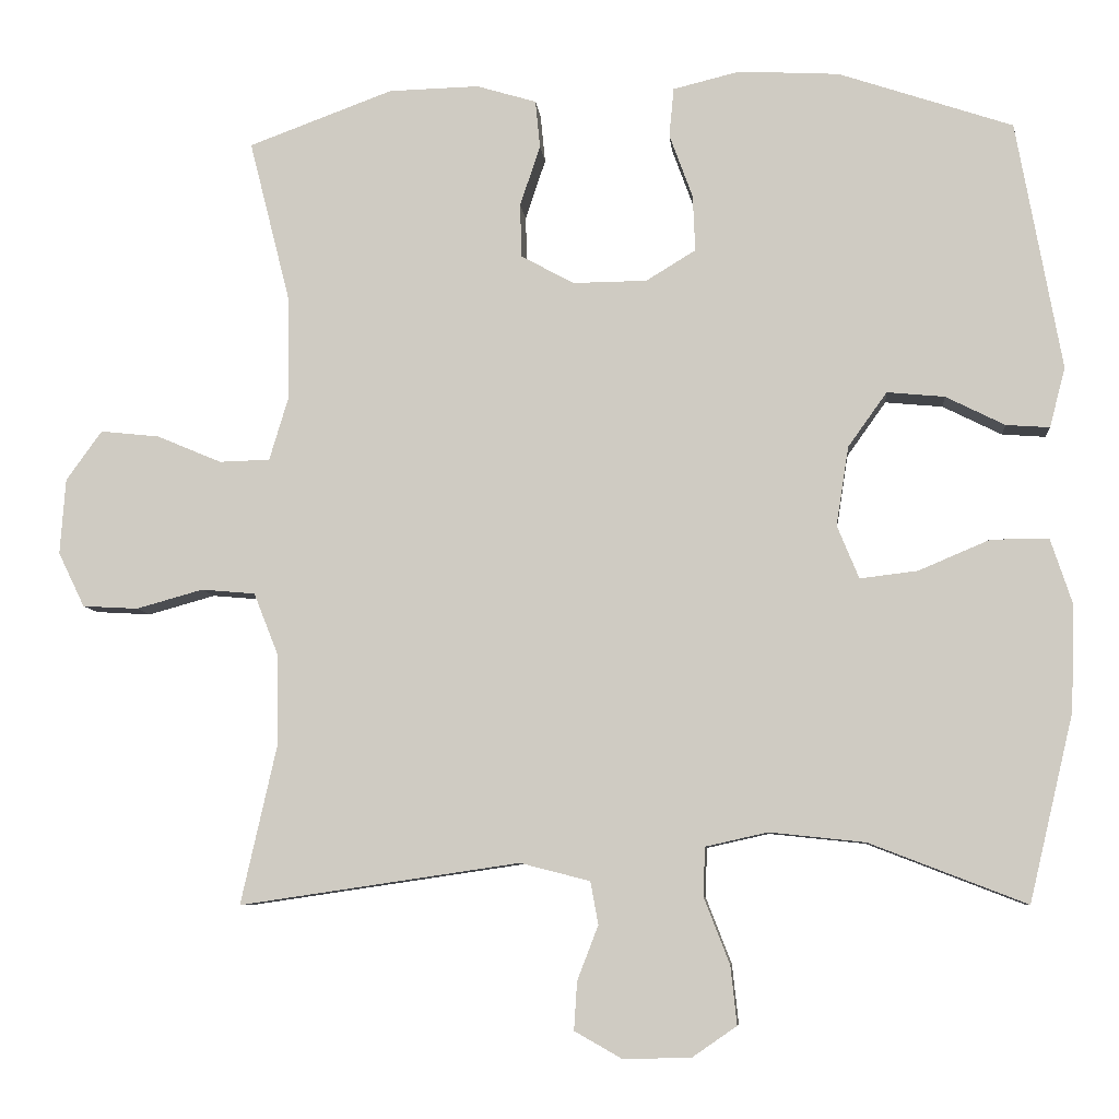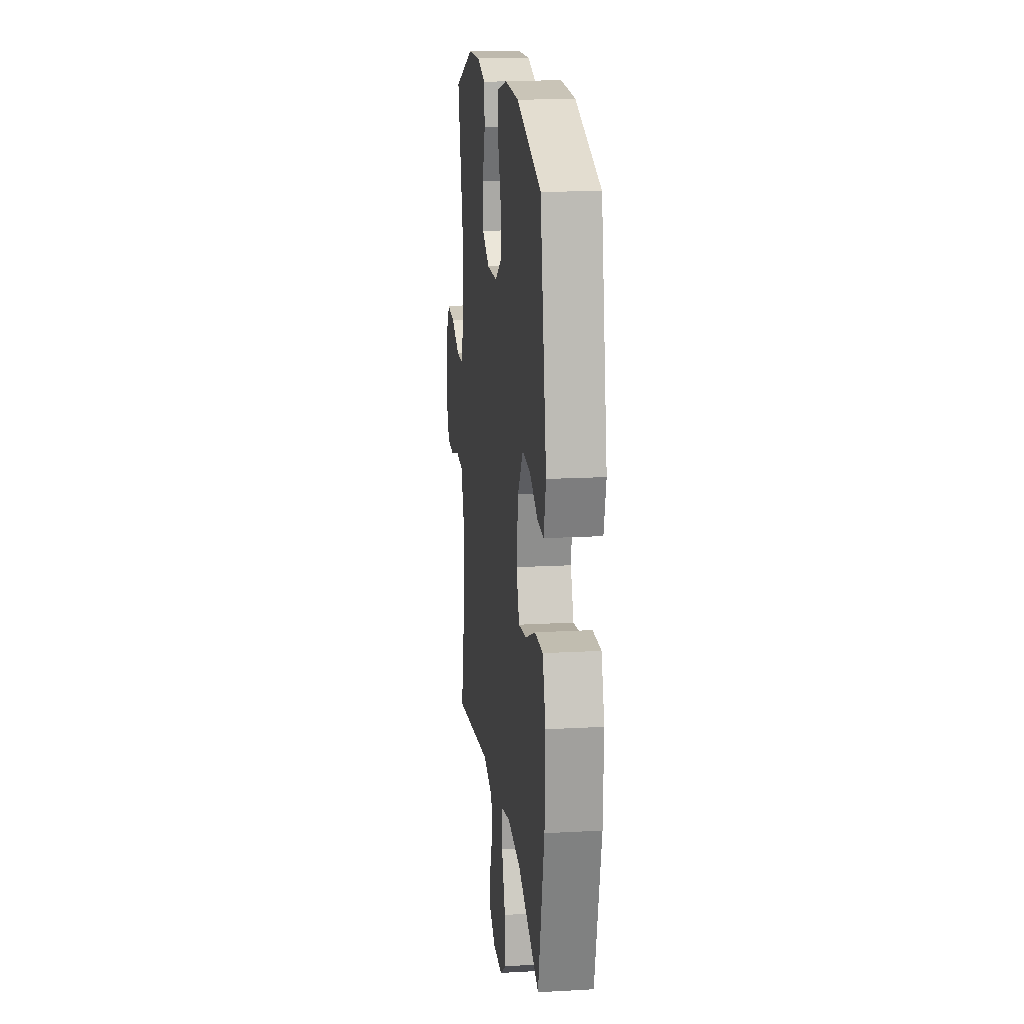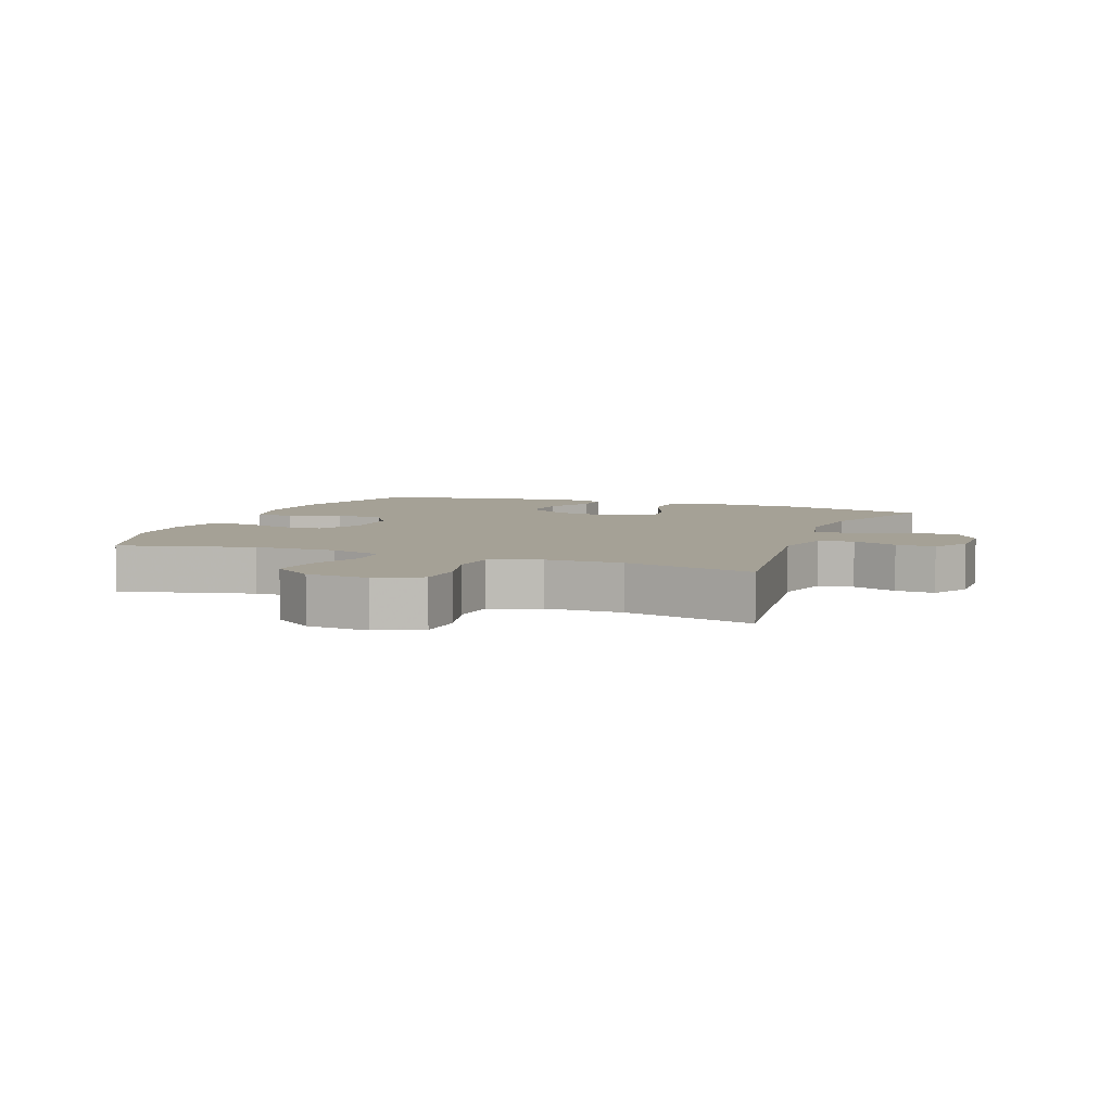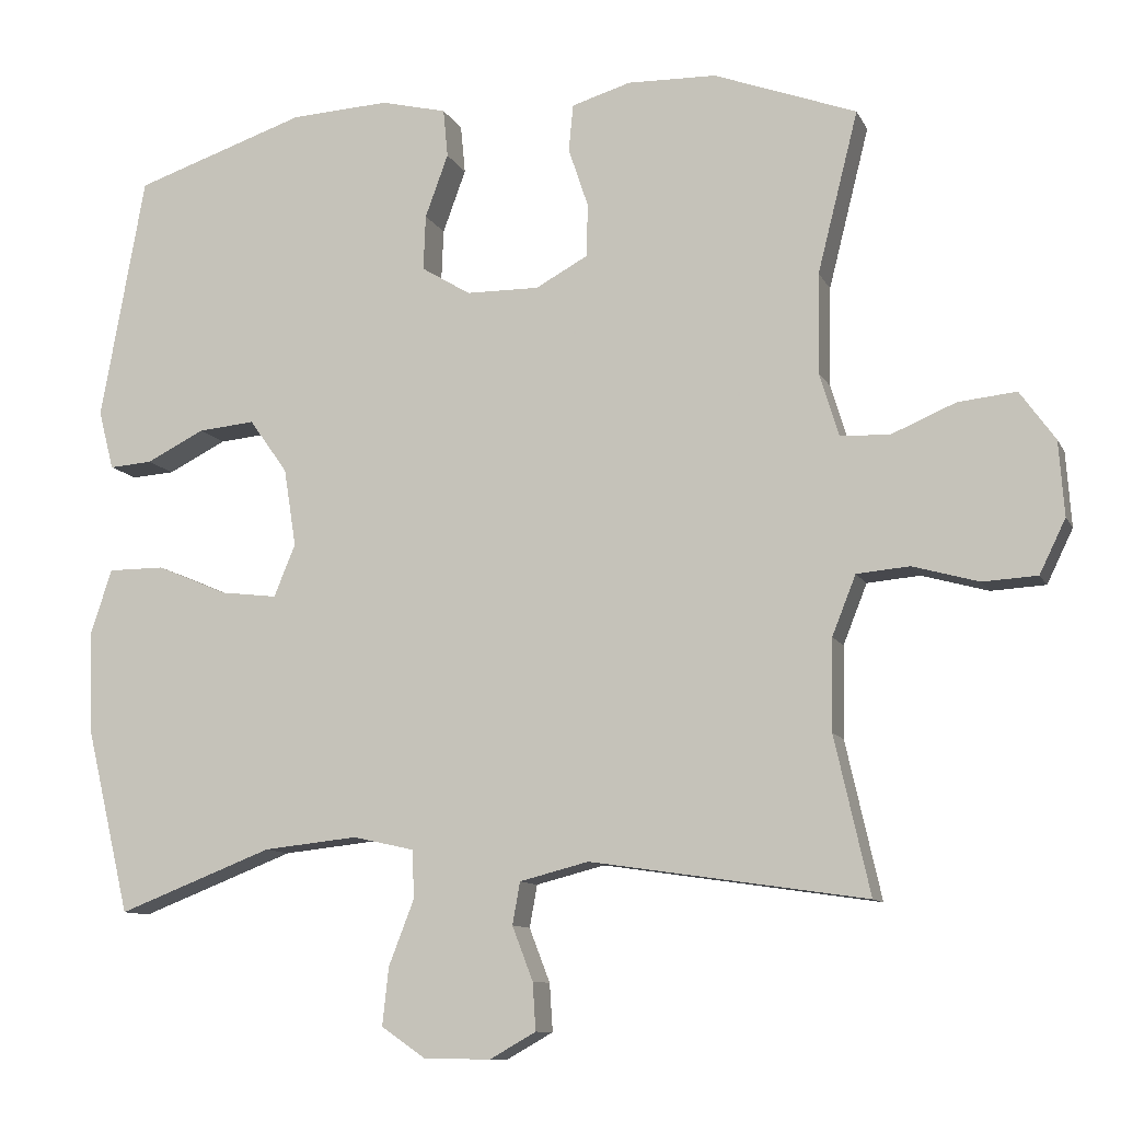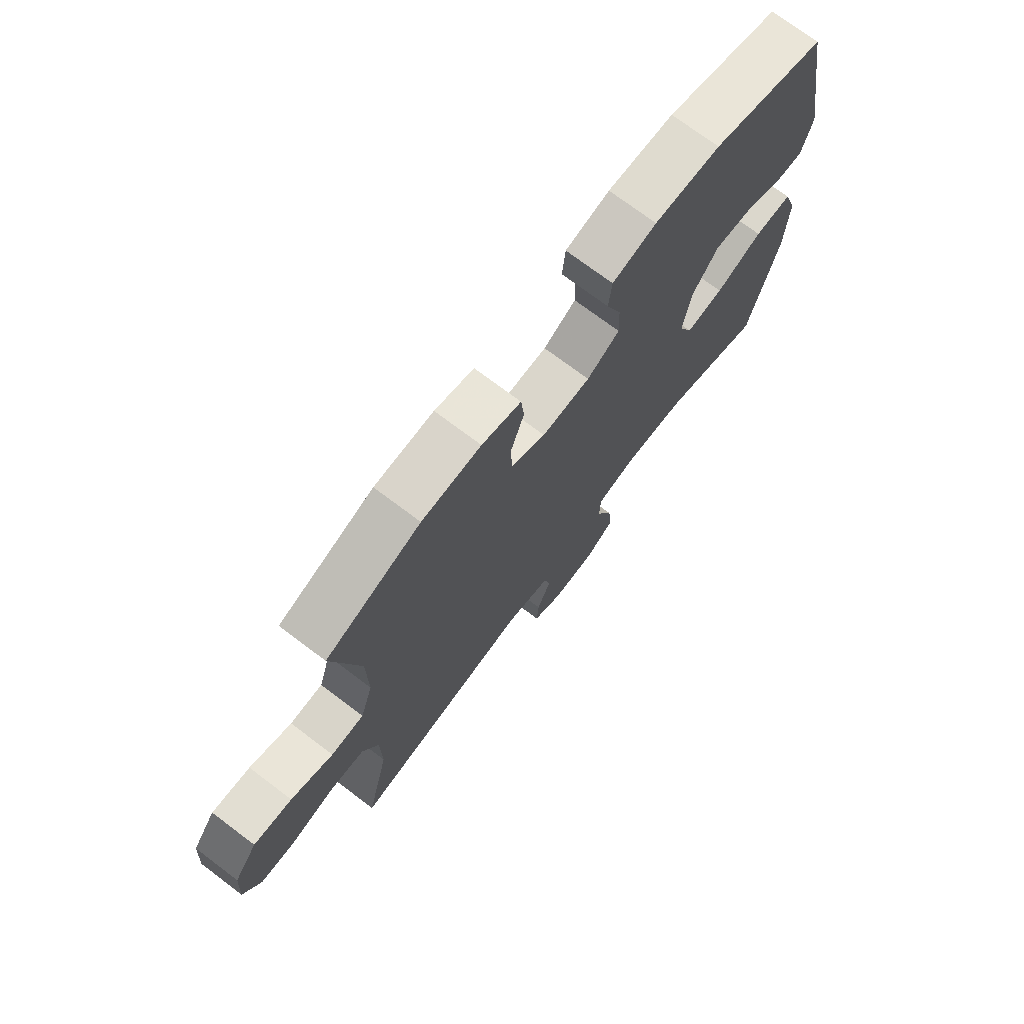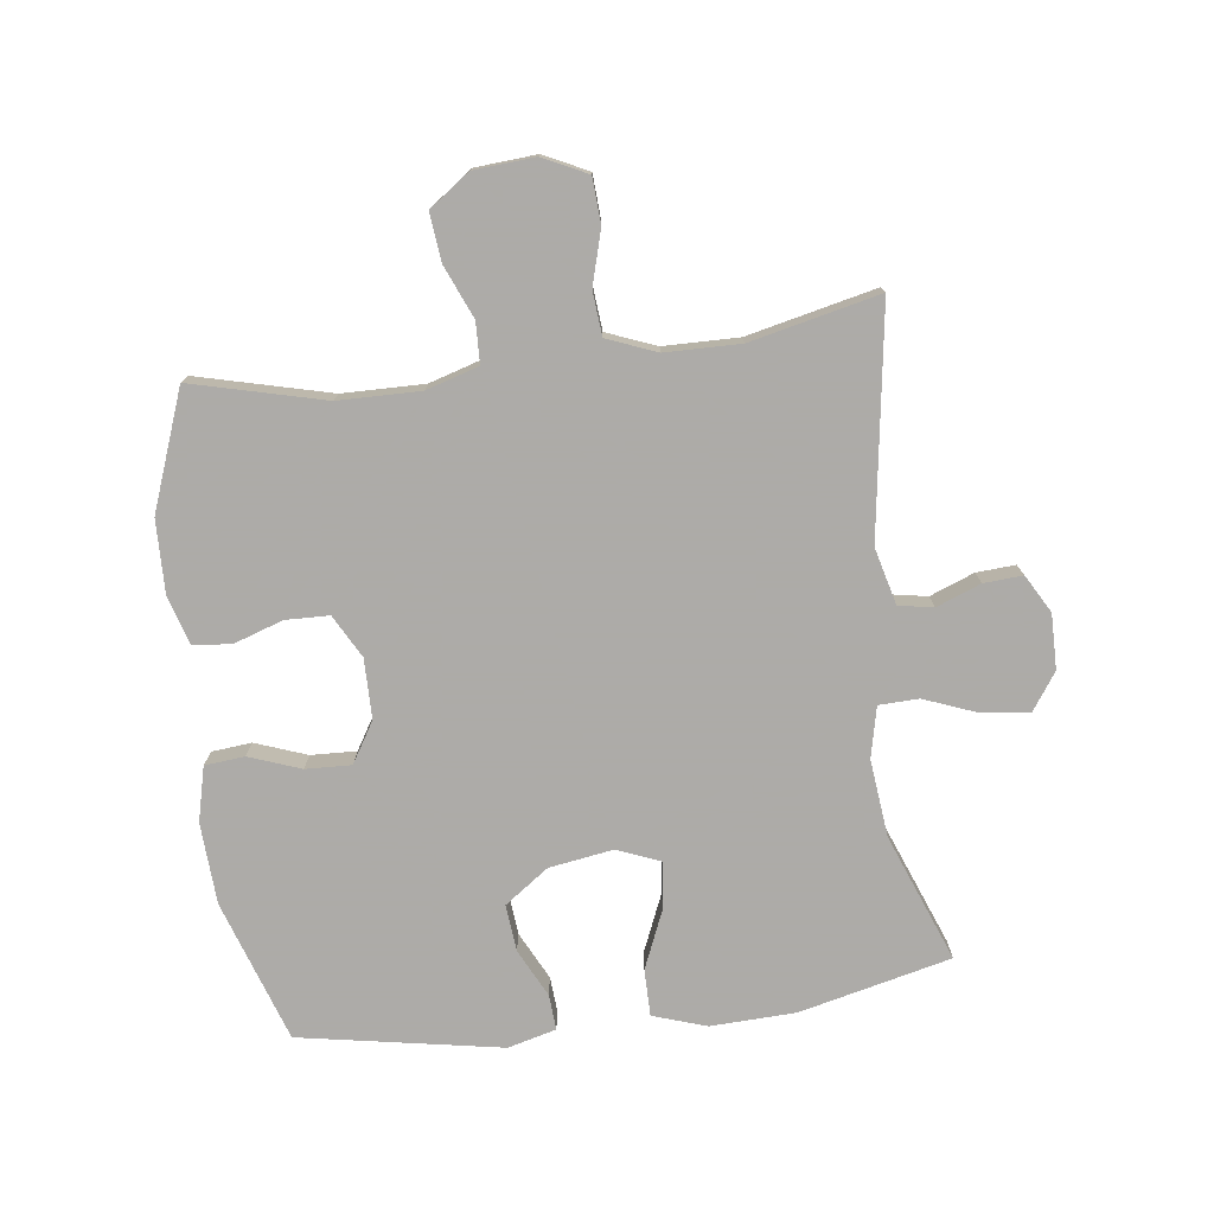
<metadata>
{"format":"obj","ext":"obj","renderer":"f3d","projection":"perspective","resolution":1024,"background":"white","views":[{"elev":-7.4,"azim":-174.7,"up":"+Z"},{"elev":16.7,"azim":-96.5,"up":"+Z"},{"elev":6.0,"azim":111.1,"up":"+Y"},{"elev":-10.3,"azim":17.5,"up":"+Z"},{"elev":73.4,"azim":127.0,"up":"+Z"},{"elev":-76.5,"azim":97.3,"up":"+Y"}]}
</metadata>
<code>
v 0.5 0.07 0.5
v 0.447 0.07 0.29
v 0.445 0.07 0.16
v 0.47 0.07 0.077
v 0.535 0.07 0.075
v 0.618 0.07 0.11
v 0.694 0.07 0.118
v 0.74 0.07 0.054
v 0.747 0.07 -0.043
v 0.713 0.07 -0.113
v 0.642 0.07 -0.117
v 0.556 0.07 -0.093
v 0.487 0.07 -0.099
v 0.456 0.07 -0.177
v 0.454 0.07 -0.296
v 0.5 0.07 -0.5
v 0.14 0.07 -0.447
v 0.05 0.07 -0.47
v 0.04 0.07 -0.525
v 0.067 0.07 -0.595
v 0.071 0.07 -0.657
v 0.011 0.07 -0.691
v -0.076 0.07 -0.69
v -0.134 0.07 -0.65
v -0.126 0.07 -0.575
v -0.093 0.07 -0.49
v -0.095 0.07 -0.427
v -0.175 0.07 -0.409
v -0.298 0.07 -0.422
v -0.5 0.07 -0.5
v -0.557 0.07 -0.26
v -0.562 0.07 -0.125
v -0.534 0.07 -0.04
v -0.46 0.07 -0.04
v -0.368 0.07 -0.079
v -0.294 0.07 -0.088
v -0.266 0.07 -0.02
v -0.282 0.07 0.082
v -0.332 0.07 0.152
v -0.406 0.07 0.145
v -0.482 0.07 0.107
v -0.538 0.07 0.103
v -0.558 0.07 0.18
v -0.5 0.07 0.5
v -0.276 0.07 0.575
v -0.147 0.07 0.582
v -0.061 0.07 0.561
v -0.055 0.07 0.498
v -0.085 0.07 0.416
v -0.088 0.07 0.344
v -0.024 0.07 0.305
v 0.071 0.07 0.304
v 0.139 0.07 0.341
v 0.141 0.07 0.41
v 0.115 0.07 0.488
v 0.121 0.07 0.549
v 0.198 0.07 0.572
v 0.314 0.07 0.569
v 0.5 0 0.5
v 0.447 0 0.29
v 0.445 0 0.16
v 0.47 0 0.077
v 0.535 0 0.075
v 0.618 0 0.11
v 0.694 0 0.118
v 0.74 0 0.054
v 0.747 0 -0.043
v 0.713 0 -0.113
v 0.642 0 -0.117
v 0.556 0 -0.093
v 0.487 0 -0.099
v 0.456 0 -0.177
v 0.454 0 -0.296
v 0.5 0 -0.5
v 0.14 0 -0.447
v 0.05 0 -0.47
v 0.04 0 -0.525
v 0.067 0 -0.595
v 0.071 0 -0.657
v 0.011 0 -0.691
v -0.076 0 -0.69
v -0.134 0 -0.65
v -0.126 0 -0.575
v -0.093 0 -0.49
v -0.095 0 -0.427
v -0.175 0 -0.409
v -0.298 0 -0.422
v -0.5 0 -0.5
v -0.557 0 -0.26
v -0.562 0 -0.125
v -0.534 0 -0.04
v -0.46 0 -0.04
v -0.368 0 -0.079
v -0.294 0 -0.088
v -0.266 0 -0.02
v -0.282 0 0.082
v -0.332 0 0.152
v -0.406 0 0.145
v -0.482 0 0.107
v -0.538 0 0.103
v -0.558 0 0.18
v -0.5 0 0.5
v -0.276 0 0.575
v -0.147 0 0.582
v -0.061 0 0.561
v -0.055 0 0.498
v -0.085 0 0.416
v -0.088 0 0.344
v -0.024 0 0.305
v 0.071 0 0.304
v 0.139 0 0.341
v 0.141 0 0.41
v 0.115 0 0.488
v 0.121 0 0.549
v 0.198 0 0.572
v 0.314 0 0.569
f 58 1 2
f 57 58 2
f 56 57 2
f 55 56 2
f 54 55 2
f 53 54 2 3
f 52 53 3 4
f 51 52 4
f 47 48 49
f 46 47 49
f 45 46 49
f 44 45 49
f 43 44 49
f 42 43 49
f 41 42 49
f 40 41 49
f 39 40 49 50
f 38 39 50 51
f 33 34 35
f 32 33 35
f 31 32 35
f 30 31 35
f 29 30 35
f 28 29 35 36
f 27 28 36 37
f 24 25 26
f 23 24 26
f 22 23 26
f 21 22 26
f 20 21 26
f 19 20 26
f 18 19 26 27
f 38 51 4
f 37 38 4
f 27 37 4
f 18 27 4
f 17 18 4
f 10 11 12
f 9 10 12
f 8 9 12
f 7 8 12
f 6 7 12
f 5 6 12
f 5 12 13
f 4 5 13 14
f 15 16 17
f 14 15 17
f 4 14 17
f 60 59 116
f 60 116 115
f 60 115 114
f 60 114 113
f 60 113 112
f 61 60 112 111
f 62 61 111 110
f 62 110 109
f 107 106 105
f 107 105 104
f 107 104 103
f 107 103 102
f 107 102 101
f 107 101 100
f 107 100 99
f 107 99 98
f 108 107 98 97
f 109 108 97 96
f 93 92 91
f 93 91 90
f 93 90 89
f 93 89 88
f 93 88 87
f 94 93 87 86
f 95 94 86 85
f 84 83 82
f 84 82 81
f 84 81 80
f 84 80 79
f 84 79 78
f 84 78 77
f 85 84 77 76
f 62 109 96
f 62 96 95
f 62 95 85
f 62 85 76
f 62 76 75
f 70 69 68
f 70 68 67
f 70 67 66
f 70 66 65
f 70 65 64
f 70 64 63
f 71 70 63
f 72 71 63 62
f 75 74 73
f 75 73 72
f 75 72 62
f 1 59 60 2
f 2 60 61 3
f 3 61 62 4
f 4 62 63 5
f 5 63 64 6
f 6 64 65 7
f 7 65 66 8
f 8 66 67 9
f 9 67 68 10
f 10 68 69 11
f 11 69 70 12
f 12 70 71 13
f 13 71 72 14
f 14 72 73 15
f 15 73 74 16
f 16 74 75 17
f 17 75 76 18
f 18 76 77 19
f 19 77 78 20
f 20 78 79 21
f 21 79 80 22
f 22 80 81 23
f 23 81 82 24
f 24 82 83 25
f 25 83 84 26
f 26 84 85 27
f 27 85 86 28
f 28 86 87 29
f 29 87 88 30
f 30 88 89 31
f 31 89 90 32
f 32 90 91 33
f 33 91 92 34
f 34 92 93 35
f 35 93 94 36
f 36 94 95 37
f 37 95 96 38
f 38 96 97 39
f 39 97 98 40
f 40 98 99 41
f 41 99 100 42
f 42 100 101 43
f 43 101 102 44
f 44 102 103 45
f 45 103 104 46
f 46 104 105 47
f 47 105 106 48
f 48 106 107 49
f 49 107 108 50
f 50 108 109 51
f 51 109 110 52
f 52 110 111 53
f 53 111 112 54
f 54 112 113 55
f 55 113 114 56
f 56 114 115 57
f 57 115 116 58
f 58 116 59 1

</code>
